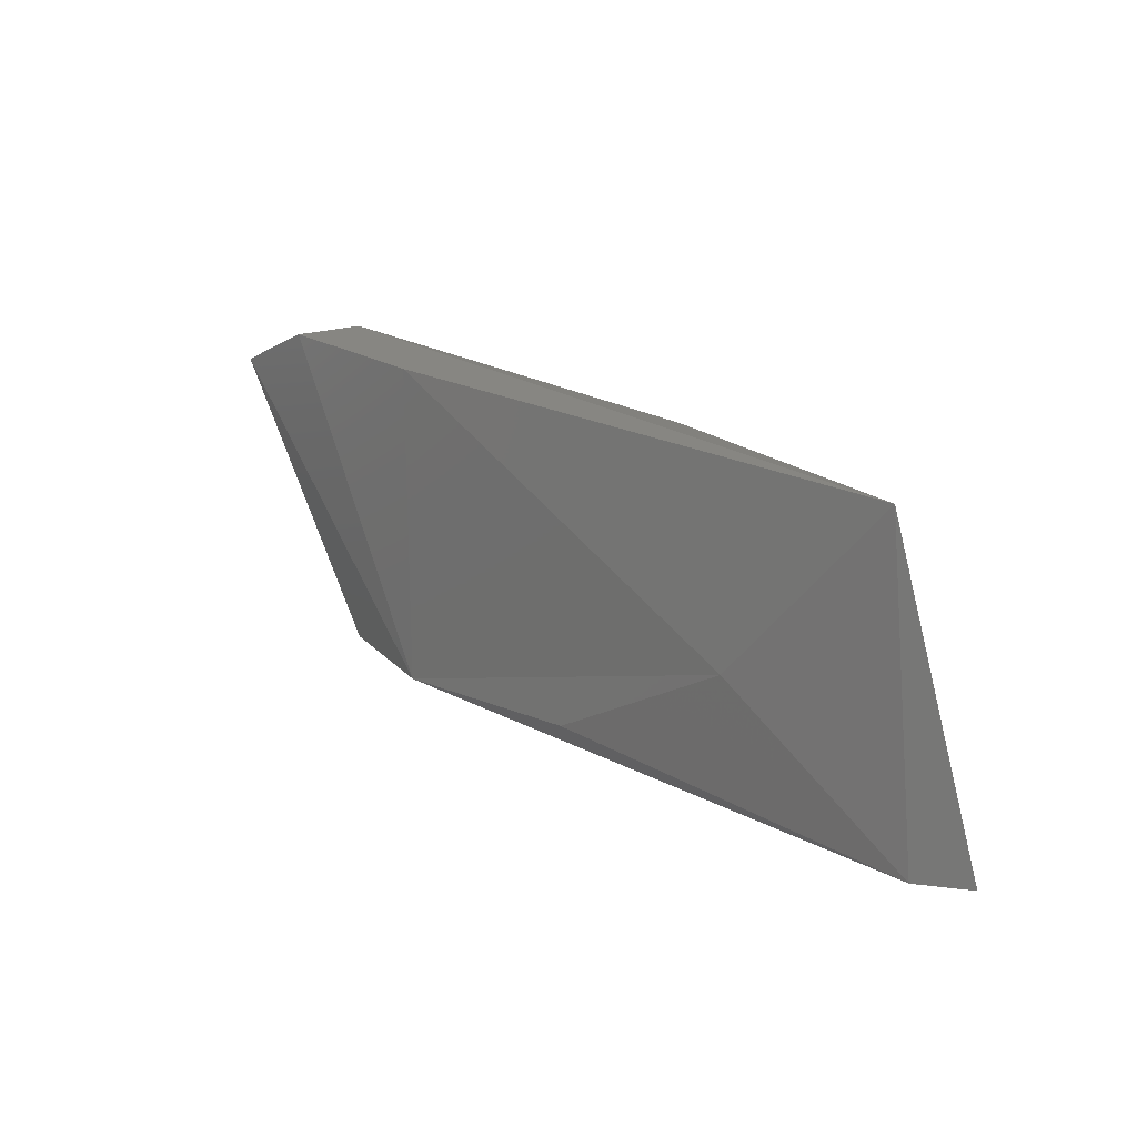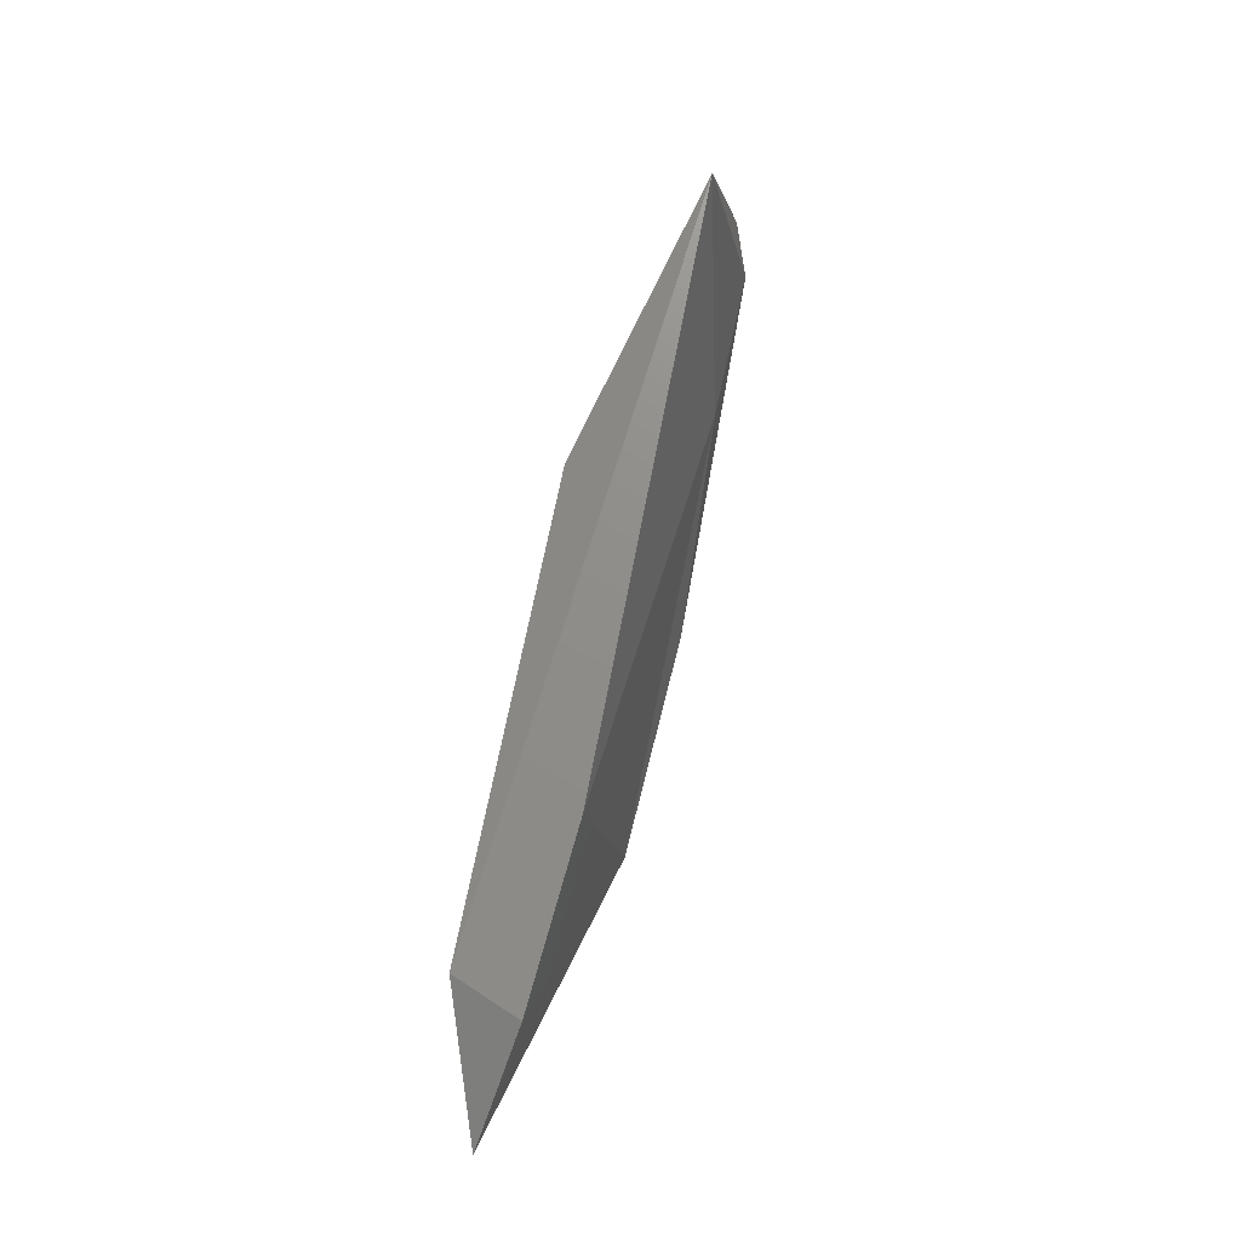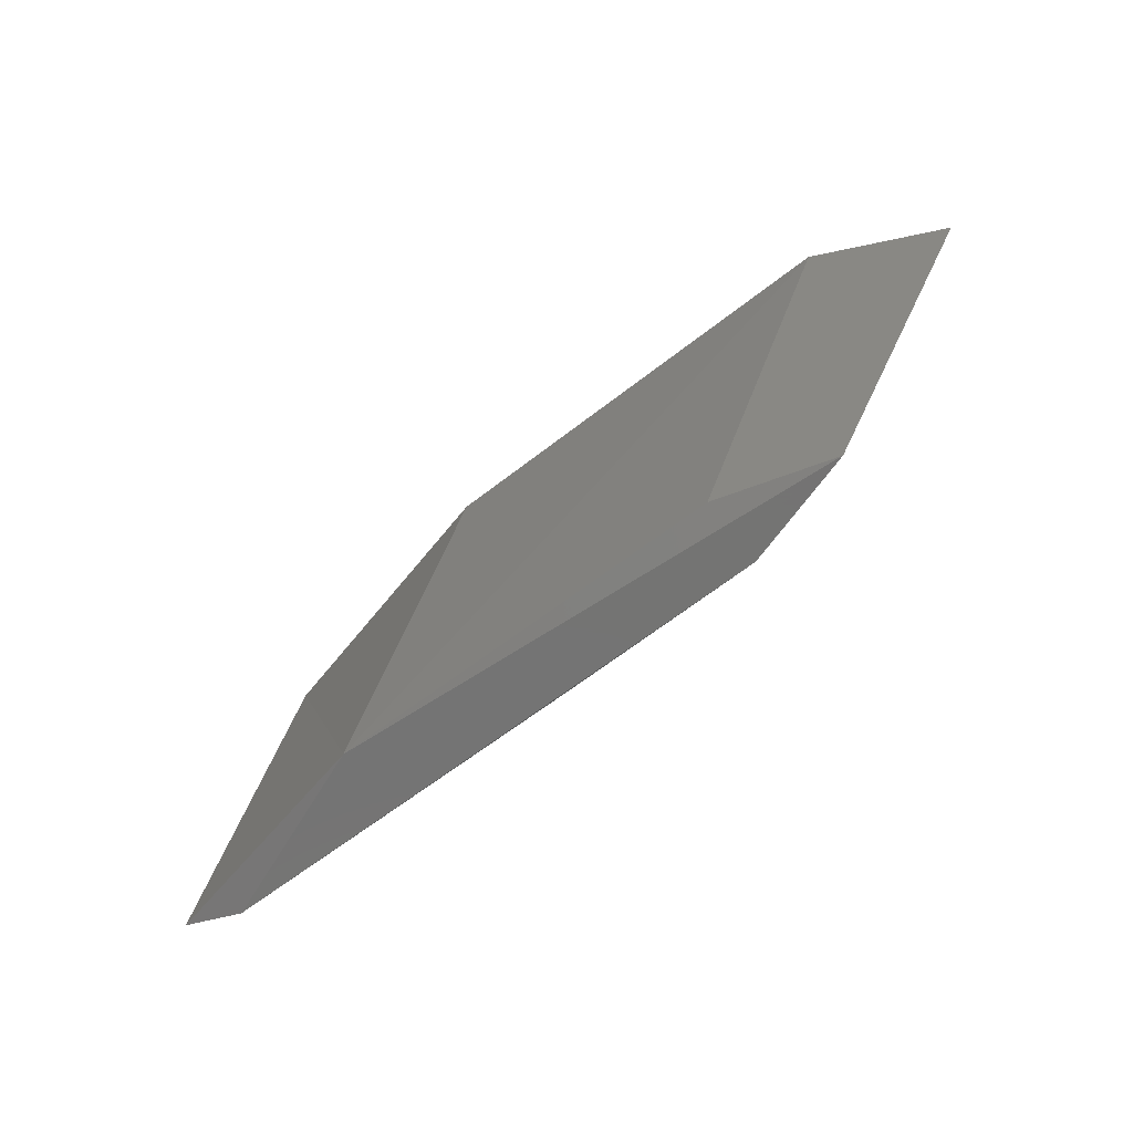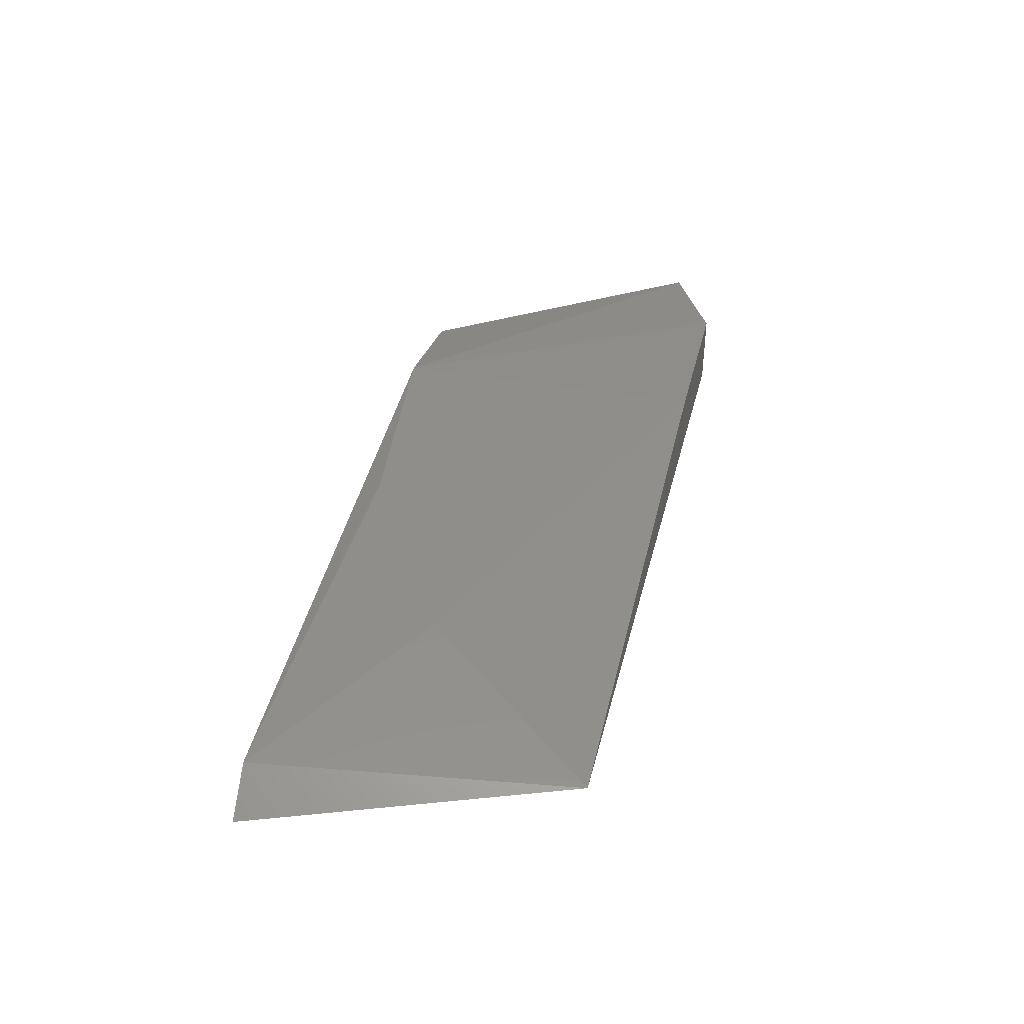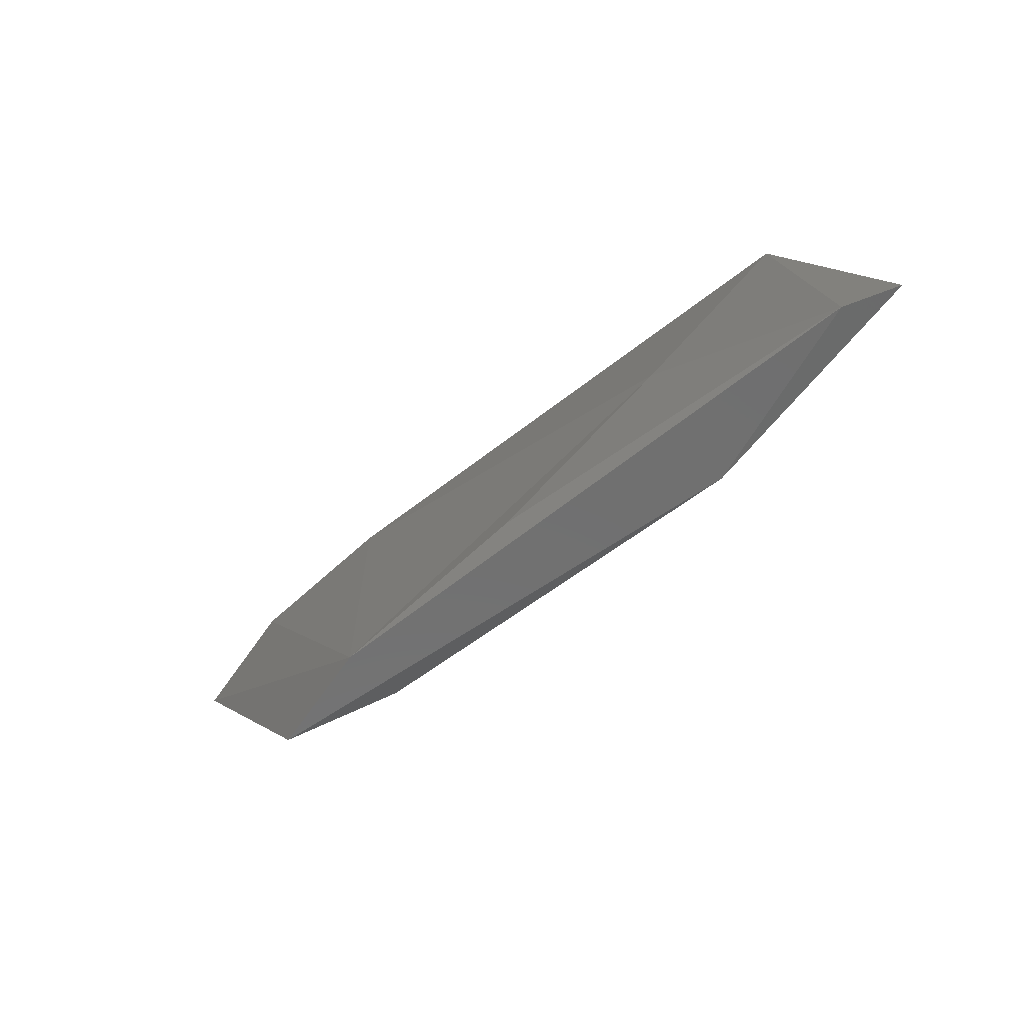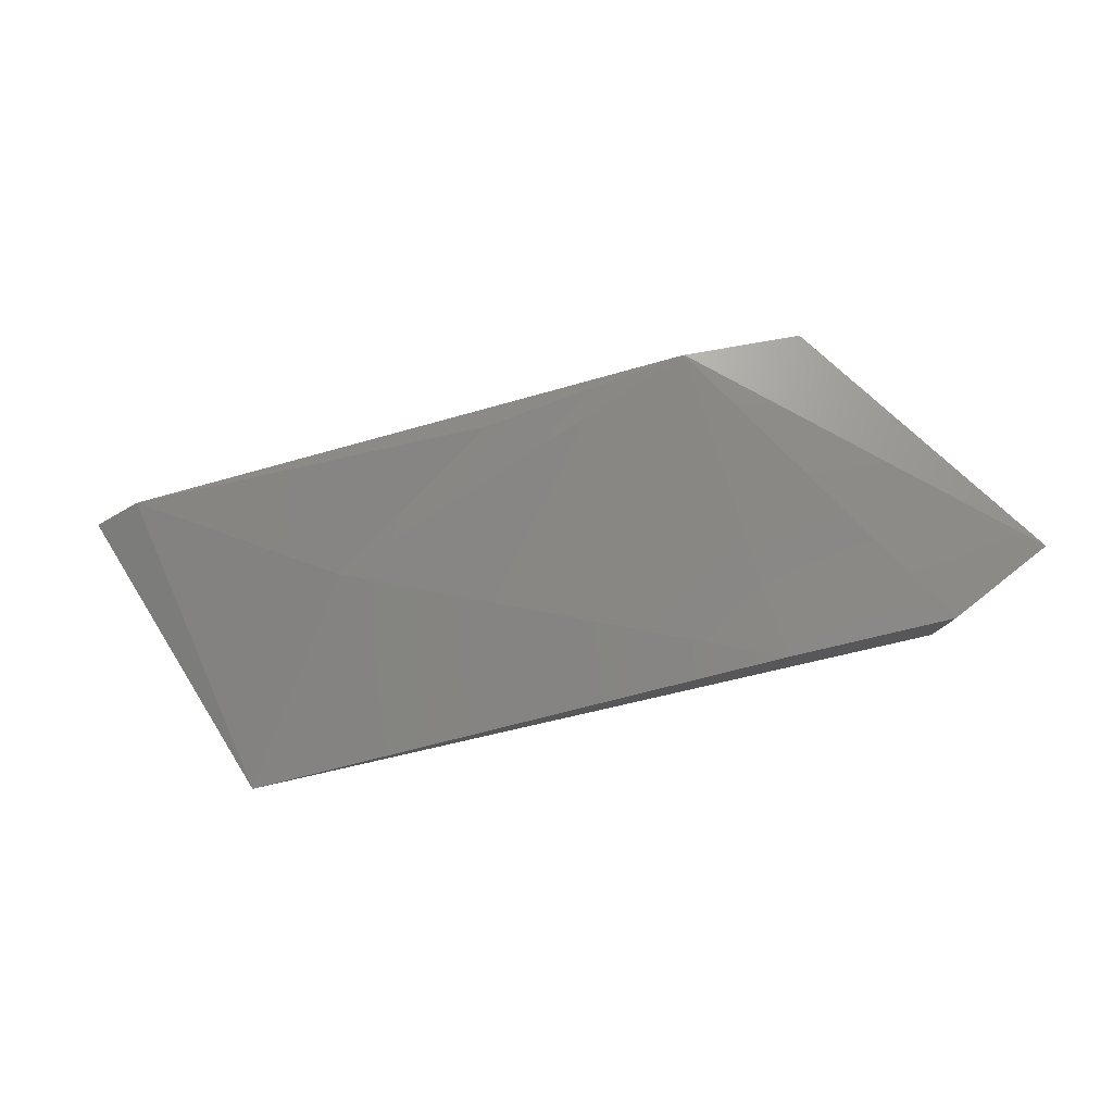
<metadata>
{"format":"stl","ext":"stl","renderer":"f3d","projection":"perspective","resolution":1024,"background":"white","views":[{"elev":23.1,"azim":-127.1,"up":"+Z"},{"elev":73.9,"azim":113.4,"up":"+Z"},{"elev":-66.0,"azim":49.3,"up":"+Z"},{"elev":32.6,"azim":-76.3,"up":"+Y"},{"elev":-61.9,"azim":-129.1,"up":"+Z"},{"elev":75.6,"azim":-11.9,"up":"+Y"}]}
</metadata>
<code>
# stl→obj: 14 verts, 24 faces
v -0.3924 0.3966 0.1958
v -0.4144 0.395 0.1359
v -0.3672 0.3945 0.1348
v -0.3378 0.3945 0.1937
v -0.2936 0.4239 0.1348
v -0.2558 0.4239 0.1958
v -0.2359 0.4245 0.1859
v -0.2705 0.4218 0.1348
v -0.2579 0.4113 0.1958
v -0.2915 0.4113 0.1369
v -0.4051 0.4008 0.1348
v -0.3672 0.4092 0.16
v -0.2873 0.4197 0.1958
v -0.3336 0.4176 0.139
f 1 2 3
f 1 3 4
f 5 6 7
f 8 5 7
f 9 7 6
f 9 1 4
f 9 10 8
f 9 8 7
f 3 8 10
f 3 10 9
f 3 9 4
f 11 2 1
f 11 1 12
f 11 5 8
f 11 8 3
f 11 3 2
f 13 6 5
f 13 12 1
f 13 1 9
f 13 9 6
f 14 5 11
f 14 11 12
f 12 13 5
f 12 5 14

</code>
